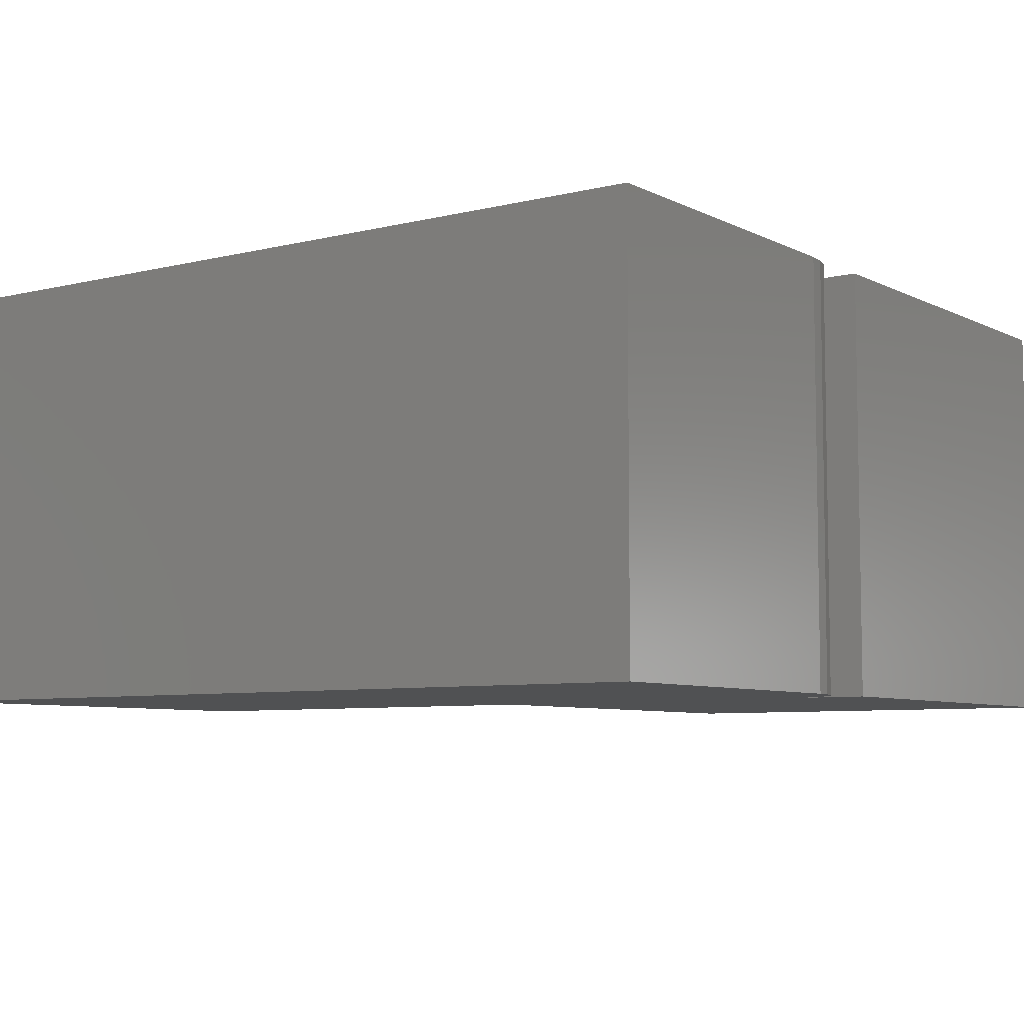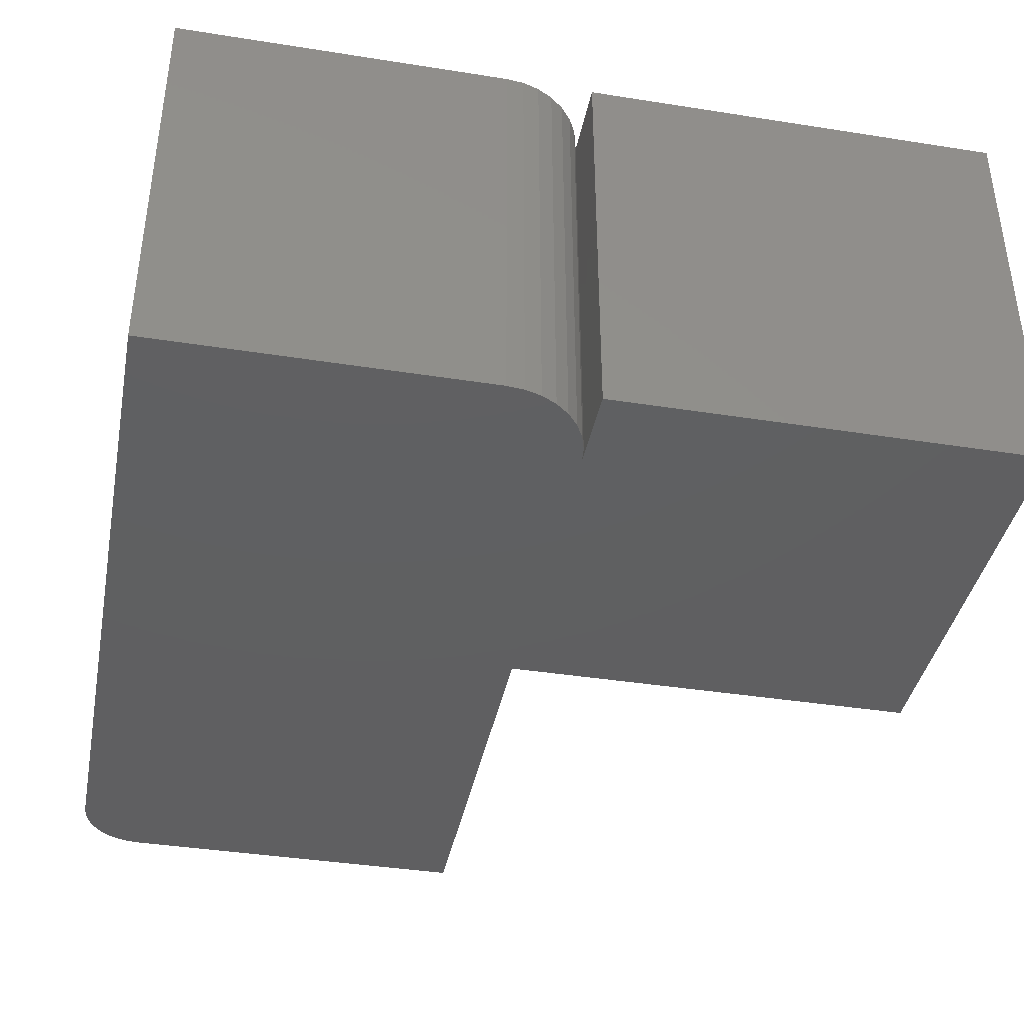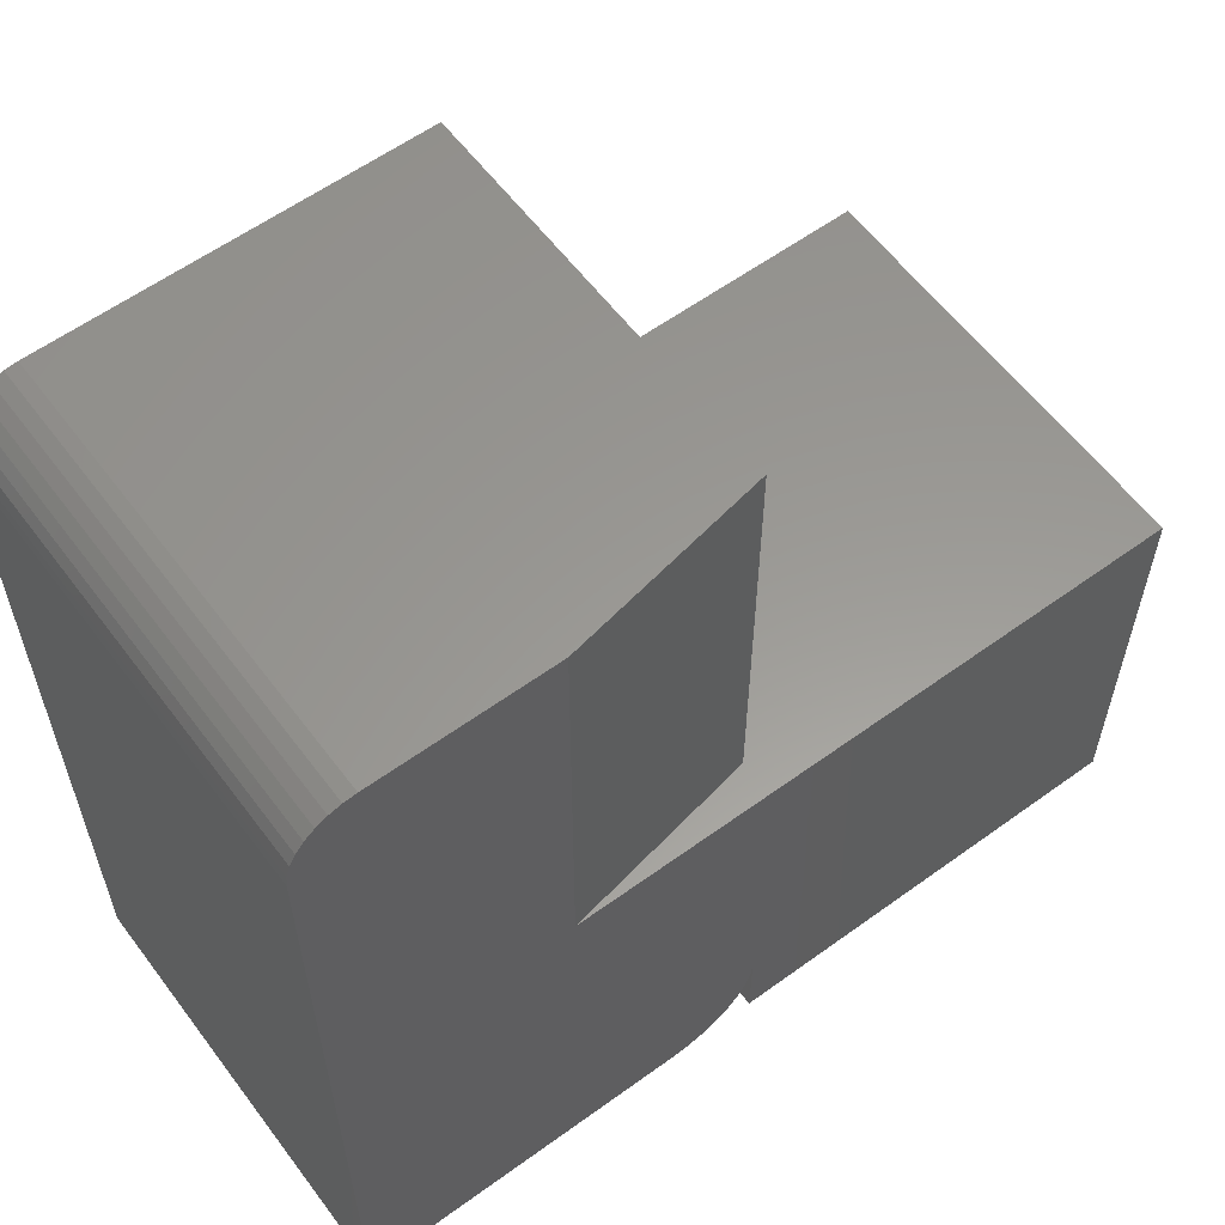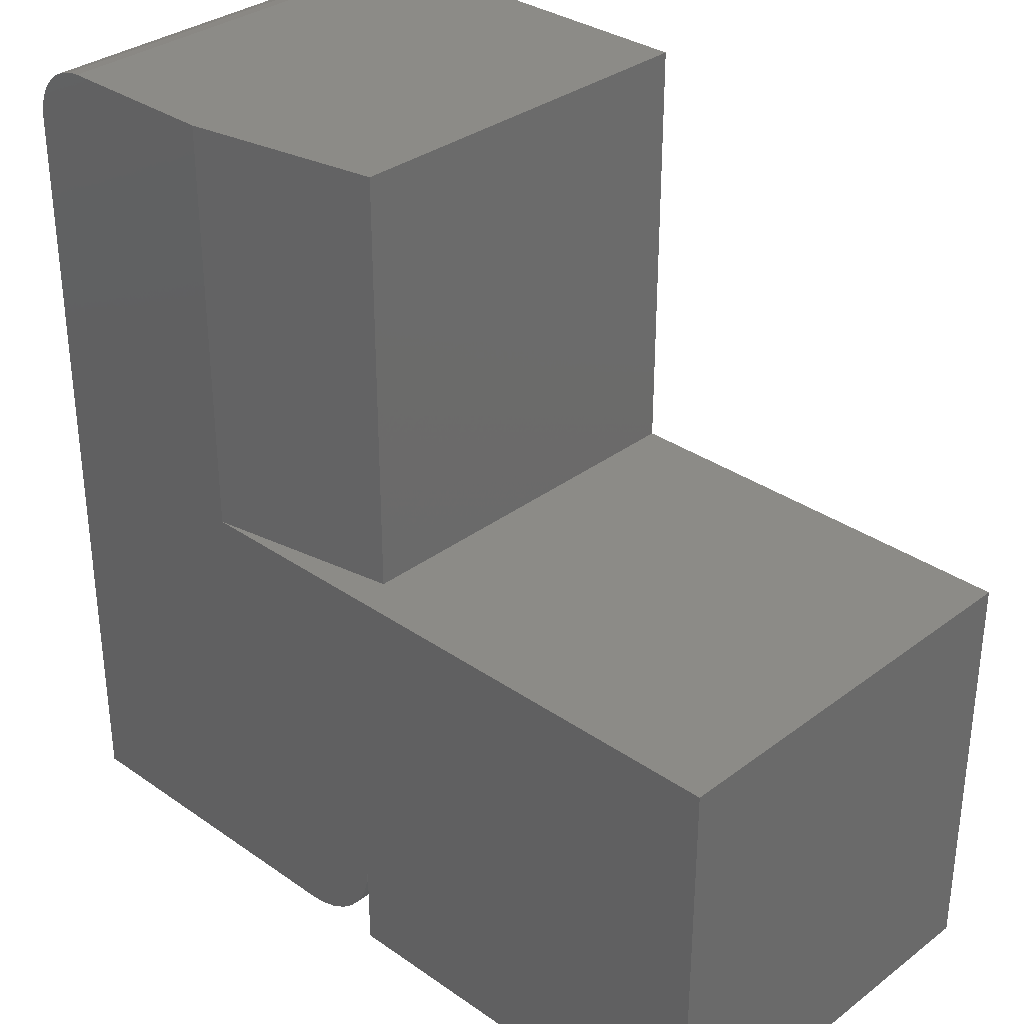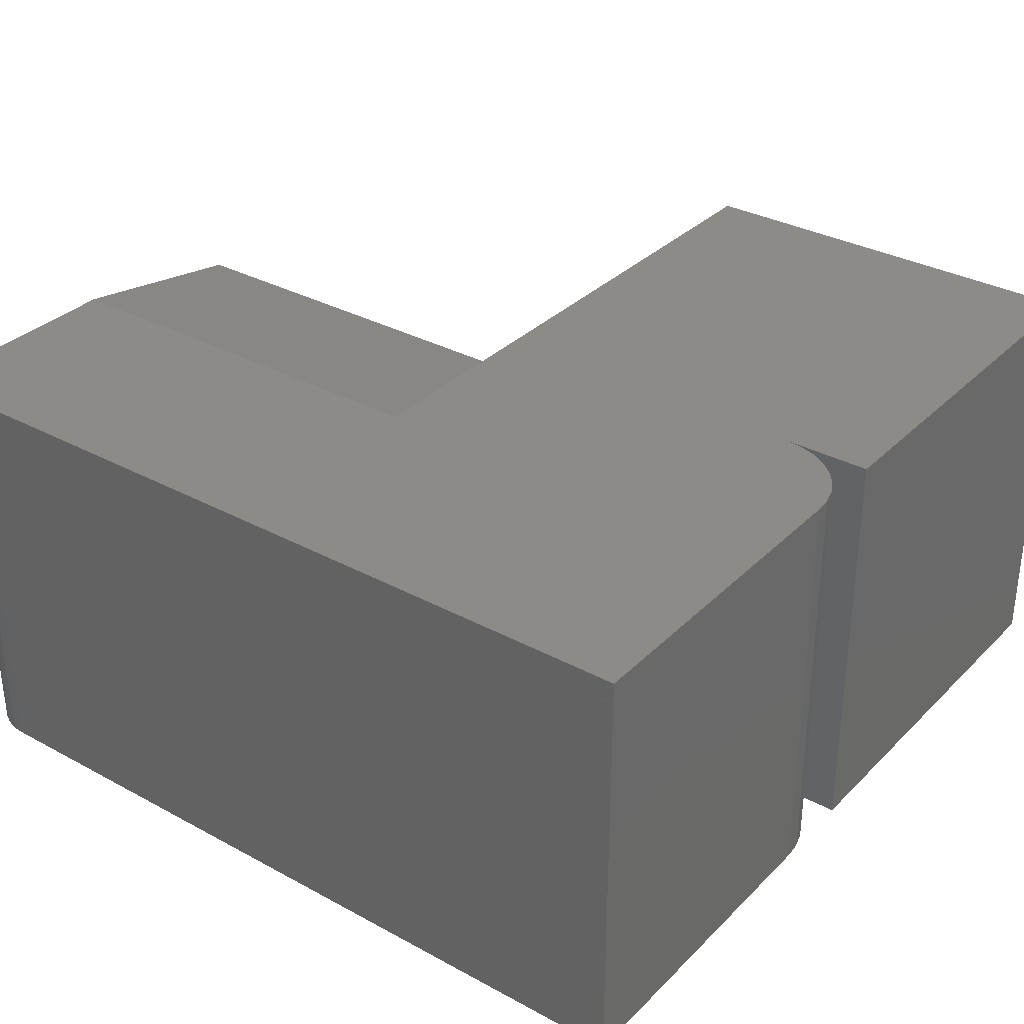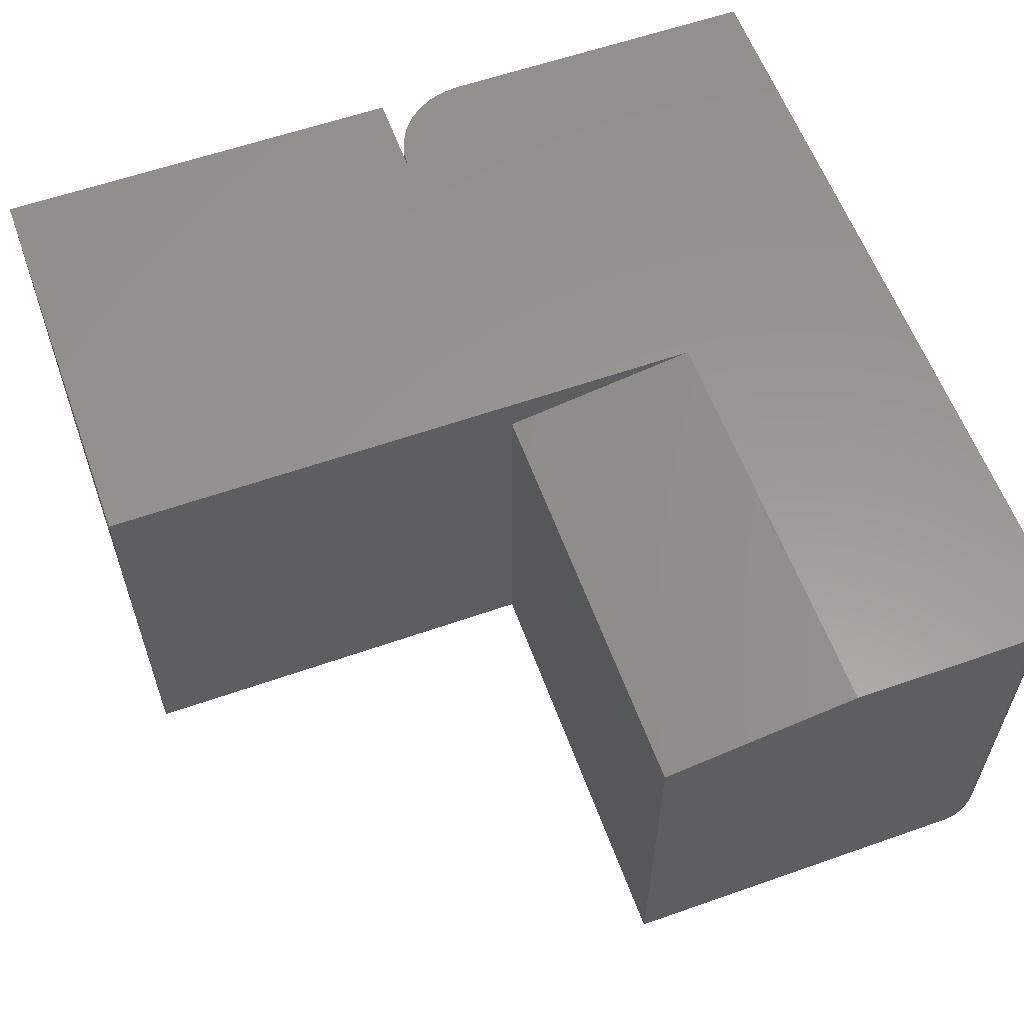
<metadata>
{"format":"stl","ext":"stl","renderer":"f3d","projection":"perspective","resolution":1024,"background":"white","views":[{"elev":-6.8,"azim":125.6,"up":"+Y"},{"elev":-39.6,"azim":168.9,"up":"+Y"},{"elev":59.3,"azim":143.3,"up":"+Z"},{"elev":32.7,"azim":-136.1,"up":"+Z"},{"elev":32.7,"azim":126.9,"up":"+Y"},{"elev":59.0,"azim":-19.9,"up":"+Y"}]}
</metadata>
<code>
# stl→obj: 50 verts, 96 faces
v 0.07812 0 -2.296e-17
v 0.06288 0 0.001501
v 0.375 0 0
v 0.375 0 0.6953
v 0.04823 0 0.005947
v 0.03472 0 0.01317
v 0.02288 0 0.02288
v 0.01317 0 0.03472
v 0.005947 0 0.04823
v 0.001501 0 0.06288
v 0 4.784e-18 0.07812
v 0.1719 0 0.375
v 0.1719 0 0.75
v 0.3203 0 0.75
v 0.331 0 0.7489
v 0.3412 0 0.7458
v 0.3507 0 0.7408
v 0.359 0 0.734
v 0.3658 0 0.7257
v 0.3708 0 0.7162
v 0.3739 0 0.706
v 0 0 -2.296e-17
v -0.375 0 -2.296e-17
v -0.375 2.296e-17 0.375
v -0.375 -0.375 0.375
v 0 -0.375 0.375
v 0 -0.03125 0.375
v 0.3203 -0.375 0.75
v 0.3412 -0.375 0.7458
v 0.331 -0.375 0.7489
v 0.375 -0.375 0.6953
v 0 -0.375 0.07812
v 0.001501 -0.375 0.06288
v 0.005947 -0.375 0.04823
v 0.01317 -0.375 0.03472
v 0.02288 -0.375 0.02288
v 0.03472 -0.375 0.01317
v 0.04823 -0.375 0.005947
v 0.06288 -0.375 0.001501
v 0.07812 -0.375 0
v 0.375 -0.375 0
v 0 -0.375 0.75
v 0.3739 -0.375 0.706
v 0.3708 -0.375 0.7162
v 0.3658 -0.375 0.7257
v 0.359 -0.375 0.734
v 0.3507 -0.375 0.7408
v -0.375 -0.375 0
v 0 -0.375 0
v 0 -0.03125 0.75
f 1 2 3
f 4 3 2
f 4 2 5
f 4 5 6
f 4 6 7
f 4 7 8
f 4 8 9
f 4 9 10
f 4 10 11
f 4 11 12
f 13 14 15
f 13 15 16
f 13 16 17
f 13 17 18
f 13 18 19
f 13 19 20
f 13 20 21
f 13 21 4
f 13 4 12
f 22 23 11
f 11 23 24
f 11 24 12
f 25 26 24
f 24 26 27
f 24 27 12
f 28 29 30
f 31 26 32
f 31 32 33
f 31 33 34
f 31 34 35
f 31 35 36
f 31 36 37
f 31 37 38
f 31 38 39
f 31 39 40
f 31 40 41
f 42 26 31
f 42 31 43
f 42 43 44
f 42 44 45
f 42 45 46
f 42 46 47
f 42 47 29
f 42 29 28
f 48 49 25
f 25 49 32
f 25 32 26
f 48 25 23
f 23 25 24
f 49 48 22
f 22 48 23
f 49 22 32
f 32 22 11
f 27 26 50
f 50 26 42
f 32 11 33
f 33 11 10
f 33 10 34
f 34 10 9
f 34 9 35
f 35 9 8
f 35 8 36
f 36 8 7
f 36 7 37
f 37 7 6
f 37 6 38
f 38 6 5
f 38 5 39
f 39 5 2
f 39 2 40
f 40 2 1
f 13 12 50
f 50 12 27
f 40 1 41
f 41 1 3
f 41 3 31
f 31 3 4
f 42 28 50
f 50 28 14
f 50 14 13
f 31 4 43
f 43 4 21
f 43 21 44
f 44 21 20
f 44 20 45
f 45 20 19
f 45 19 46
f 46 19 18
f 46 18 47
f 47 18 17
f 47 17 29
f 29 17 16
f 29 16 30
f 30 16 15
f 30 15 28
f 28 15 14

</code>
